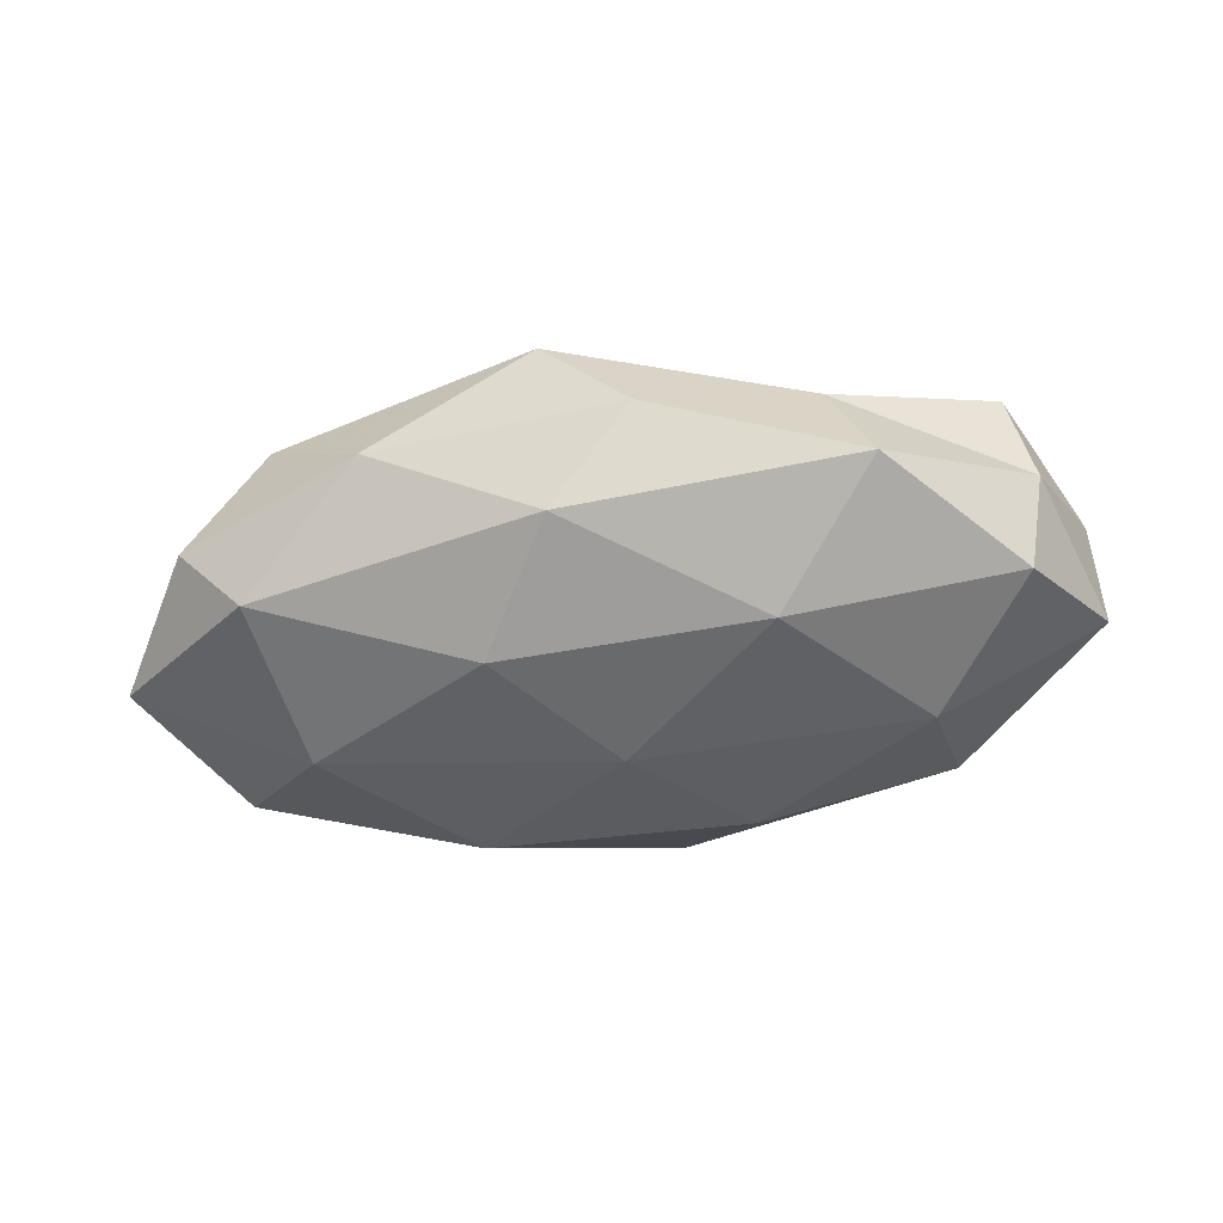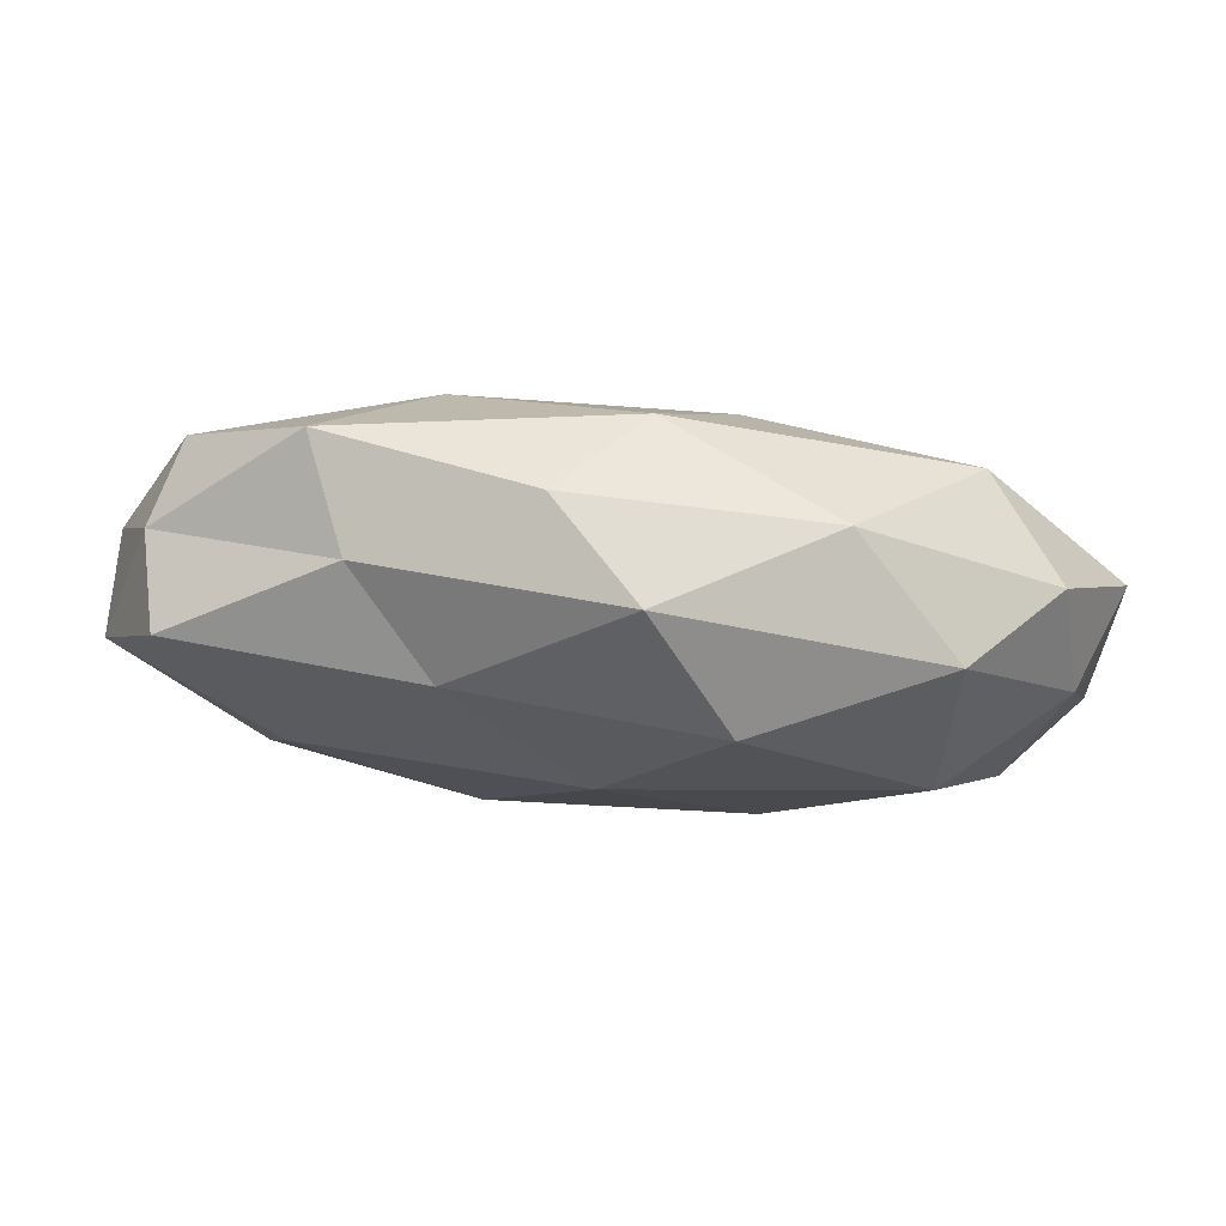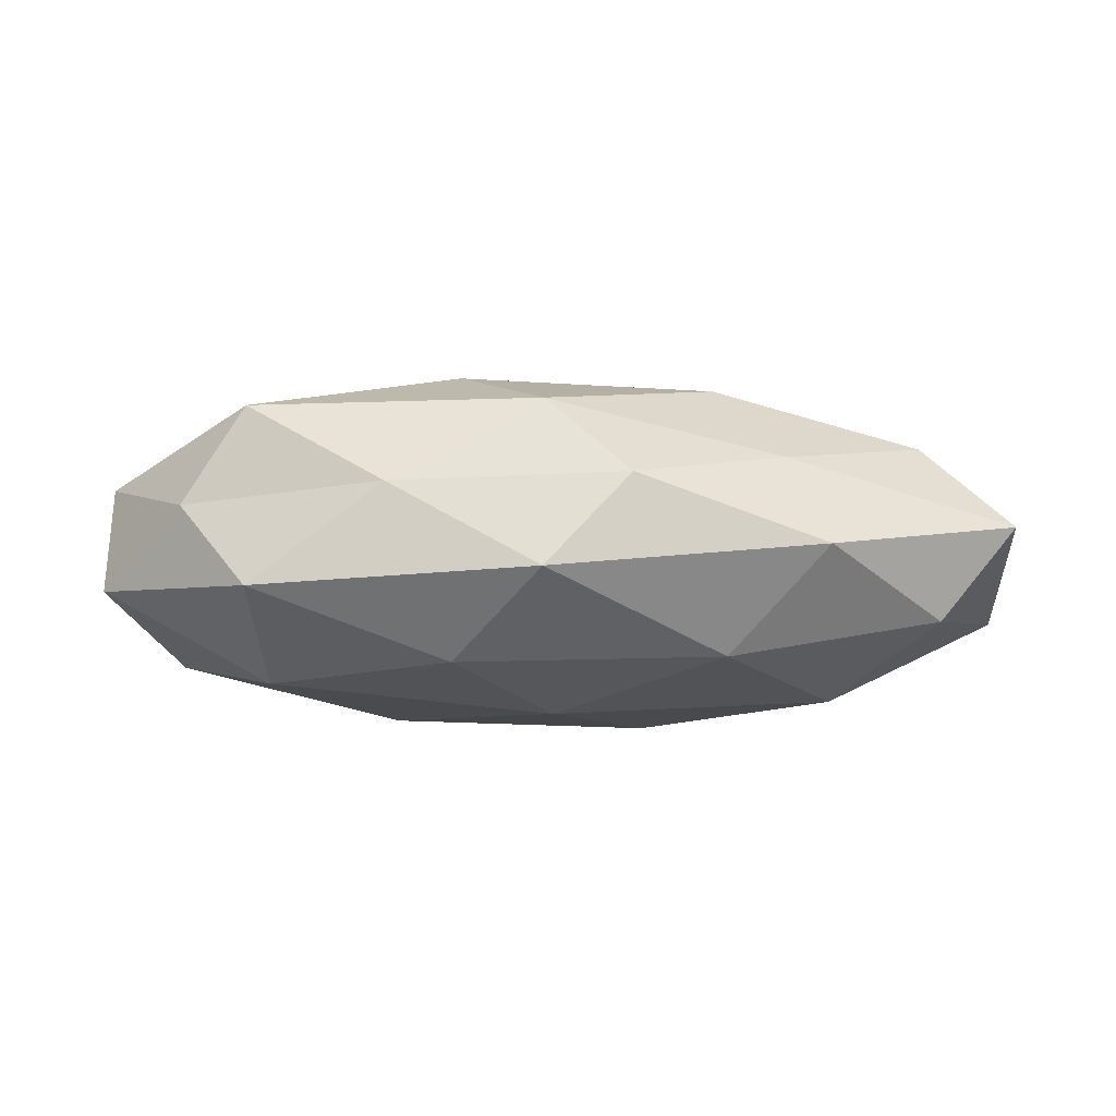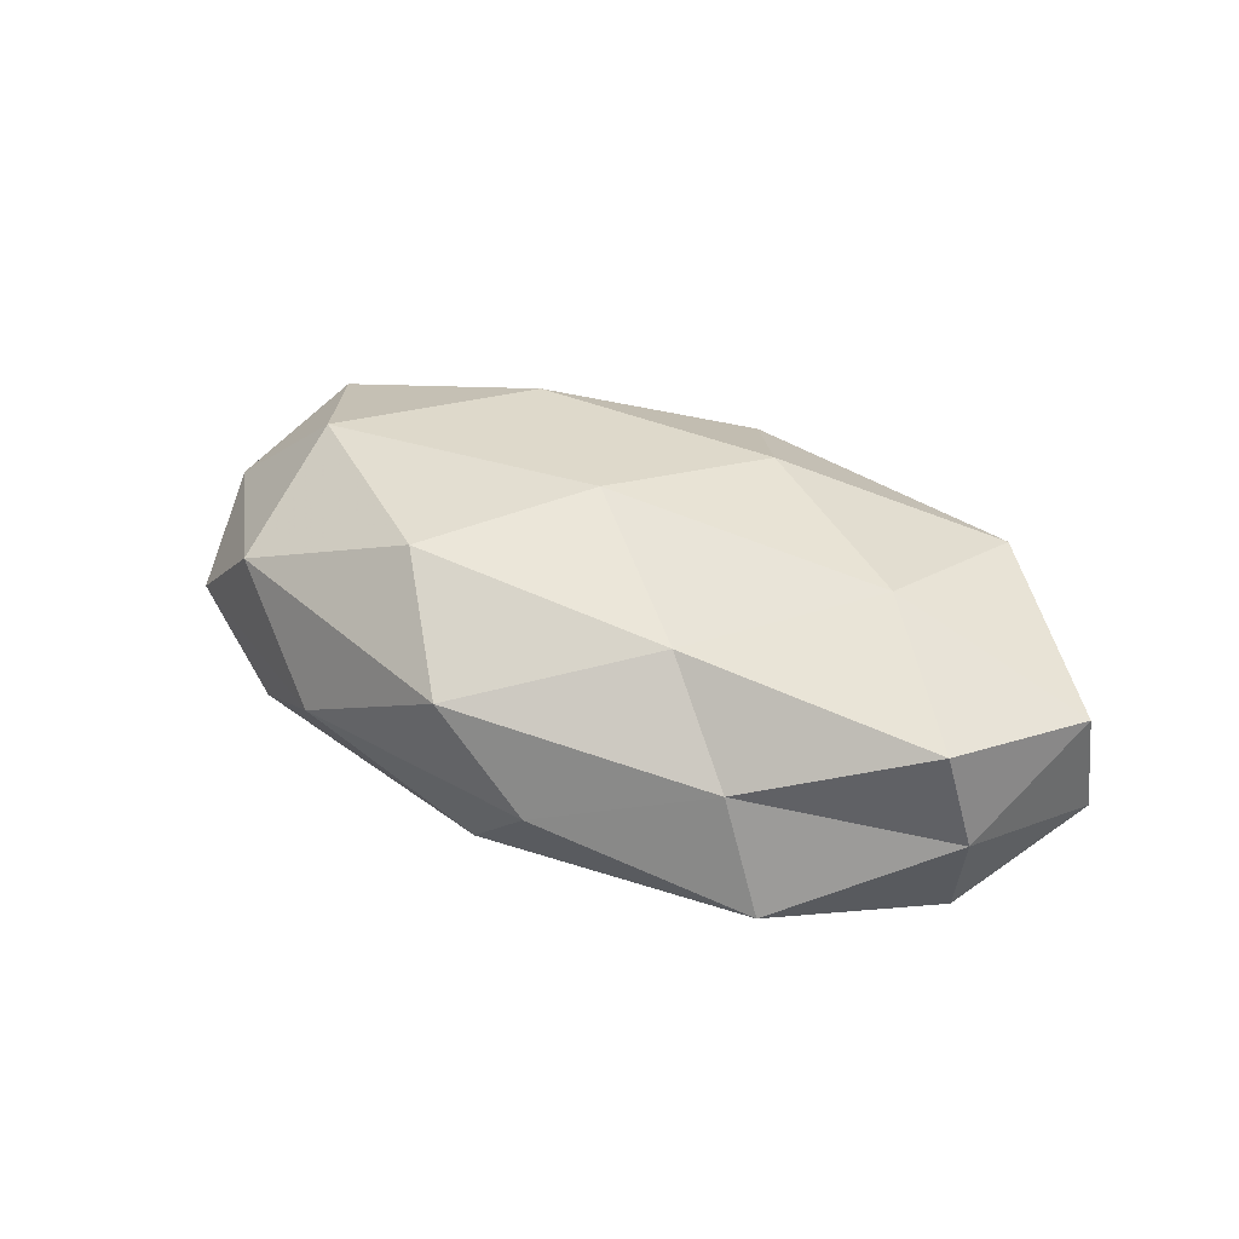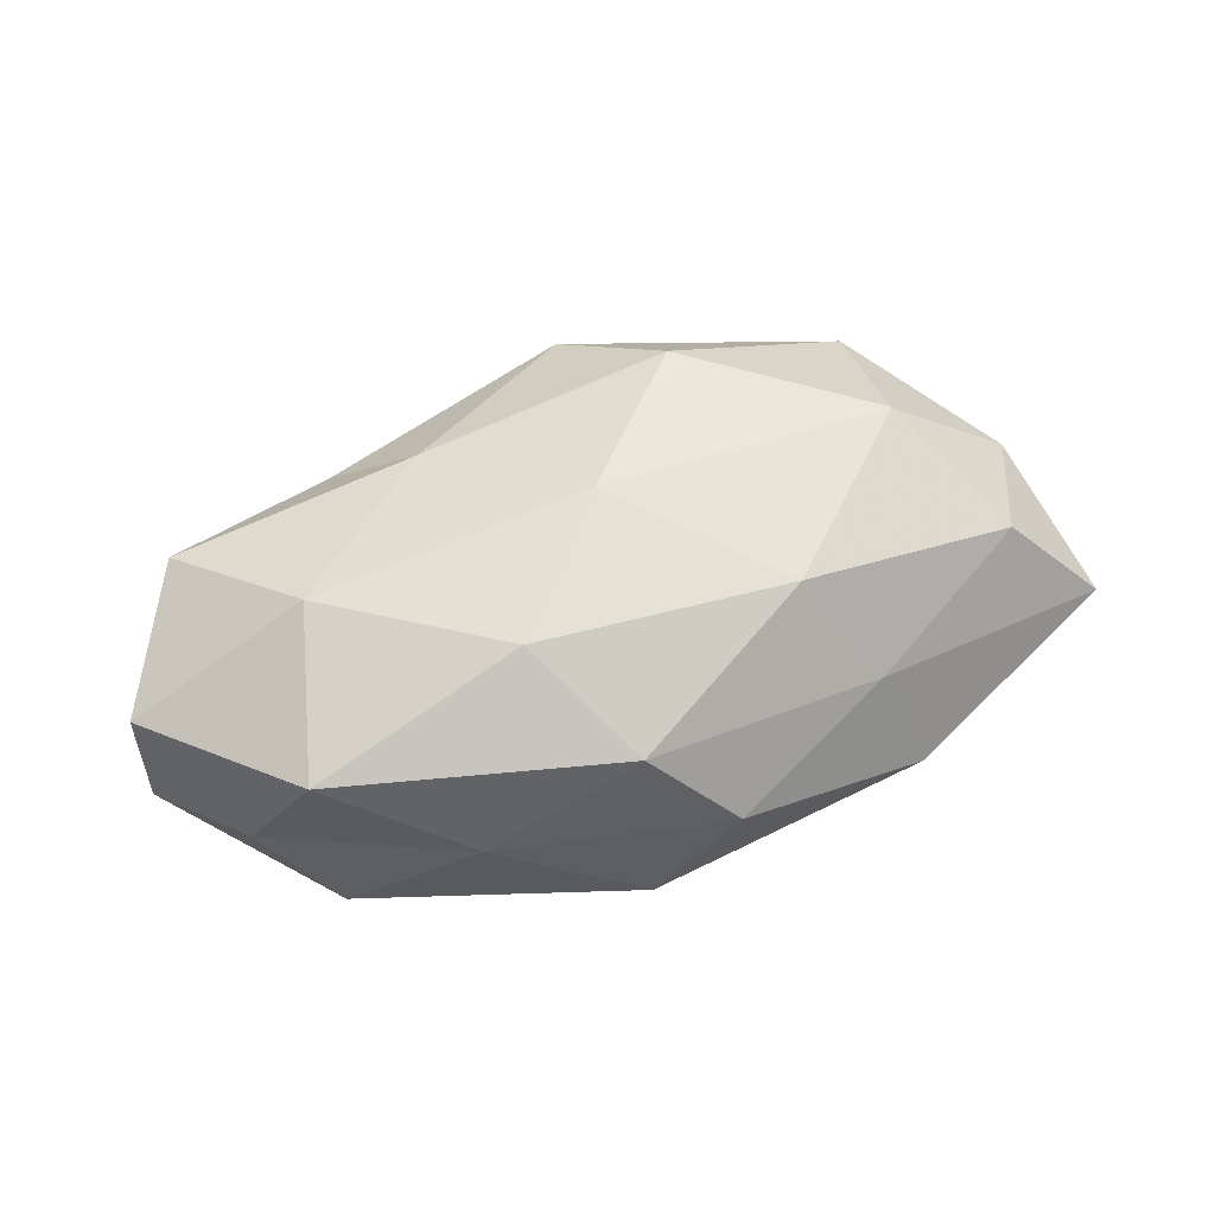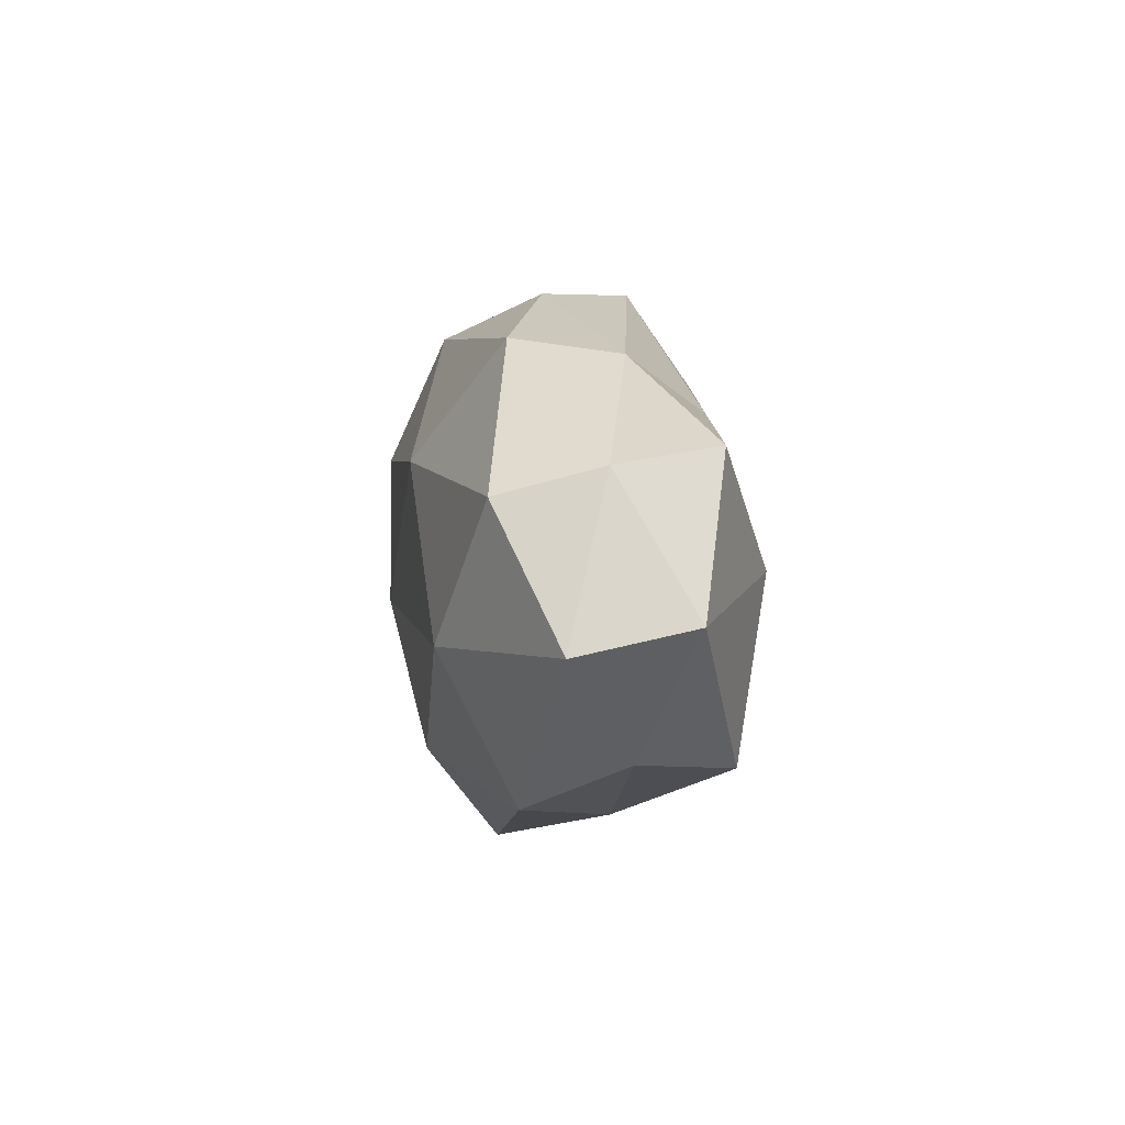
<metadata>
{"format":"obj","ext":"obj","renderer":"f3d","projection":"perspective","resolution":1024,"background":"white","views":[{"elev":-49.1,"azim":-171.8,"up":"+Z"},{"elev":74.6,"azim":4.7,"up":"+Y"},{"elev":-13.1,"azim":-5.4,"up":"+Z"},{"elev":36.6,"azim":-149.7,"up":"+Z"},{"elev":61.8,"azim":-17.7,"up":"+Z"},{"elev":5.2,"azim":-96.9,"up":"+Y"}]}
</metadata>
<code>
v -0.04696 0.01061 -0.01257
v -0.04678 0.01552 0.01102
v -0.03802 -0.02227 -0.008684
v 0.003134 0.02638 -0.01337
v 0.03552 0.005277 0.01851
v -0.01296 -0.01185 0.02017
v 0.04685 0.01658 -0.001352
v 0.03793 0.018 -0.01323
v -0.03176 0.02622 -0.009199
v -0.05551 -0.001469 0.007491
v 0.003725 0.0317 0.008674
v -0.02234 -0.02627 0.003027
v -6.84e-06 0.00404 0.02109
v -0.004651 -0.03209 -0.007883
v 0.005728 -0.03133 0.003472
v -0.03378 0.001741 0.018
v 0.04457 -0.01063 0.01296
v 0.0561 0.001147 -0.006885
v 0.05029 0.003517 0.00622
v -0.01946 0.01287 -0.0187
v -0.04611 -0.01635 0.002091
v -0.003913 -0.0257 0.01362
v -0.04933 0.01376 -0.0008838
v -0.0387 -0.01829 0.01397
v -0.05594 -0.004219 -0.005962
v 0.03402 -0.002164 -0.01782
v 0.02357 0.02849 -0.002485
v 0.05486 -0.01596 0.001854
v 0.01386 0.02039 0.01835
v -0.01678 0.01789 0.01462
v 0.04506 -0.01561 -0.01004
v 0.0121 0.01154 -0.01946
v -0.01413 -0.01981 -0.01674
v 0.03618 0.02137 0.009262
v -0.02671 0.02456 0.00397
v -0.006767 0.03157 -0.002731
v 0.02531 -0.02191 0.008303
v 0.01811 -0.01294 0.01907
v -0.0009116 -0.004376 -0.02018
v 0.01799 -0.02061 -0.01567
v 0.02914 -0.02808 -0.003626
v -0.03542 -0.005478 -0.01719
f 3 14 12
f 12 14 15
f 10 16 2
f 16 6 13
f 7 18 8
f 19 5 17
f 7 19 18
f 9 20 1
f 4 20 9
f 21 3 12
f 12 15 22
f 1 23 9
f 10 2 23
f 24 6 16
f 24 16 10
f 21 24 10
f 21 12 24
f 24 22 6
f 12 22 24
f 21 25 3
f 21 10 25
f 25 23 1
f 10 23 25
f 18 26 8
f 8 4 27
f 7 8 27
f 19 17 28
f 19 28 18
f 5 29 13
f 2 16 30
f 16 13 30
f 29 11 30
f 30 13 29
f 18 31 26
f 18 28 31
f 8 32 4
f 4 32 20
f 8 26 32
f 3 33 14
f 34 5 19
f 7 34 19
f 7 27 34
f 27 11 34
f 34 29 5
f 34 11 29
f 23 2 35
f 23 35 9
f 30 35 2
f 11 35 30
f 36 4 9
f 27 4 36
f 27 36 11
f 9 35 36
f 11 36 35
f 22 15 37
f 28 17 37
f 5 13 38
f 38 13 6
f 17 5 38
f 6 22 38
f 38 37 17
f 22 37 38
f 39 20 32
f 32 26 39
f 26 31 40
f 14 33 40
f 26 40 39
f 39 40 33
f 15 14 41
f 31 28 41
f 41 37 15
f 28 37 41
f 14 40 41
f 41 40 31
f 42 1 20
f 25 1 42
f 25 42 3
f 3 42 33
f 42 20 39
f 33 42 39

</code>
